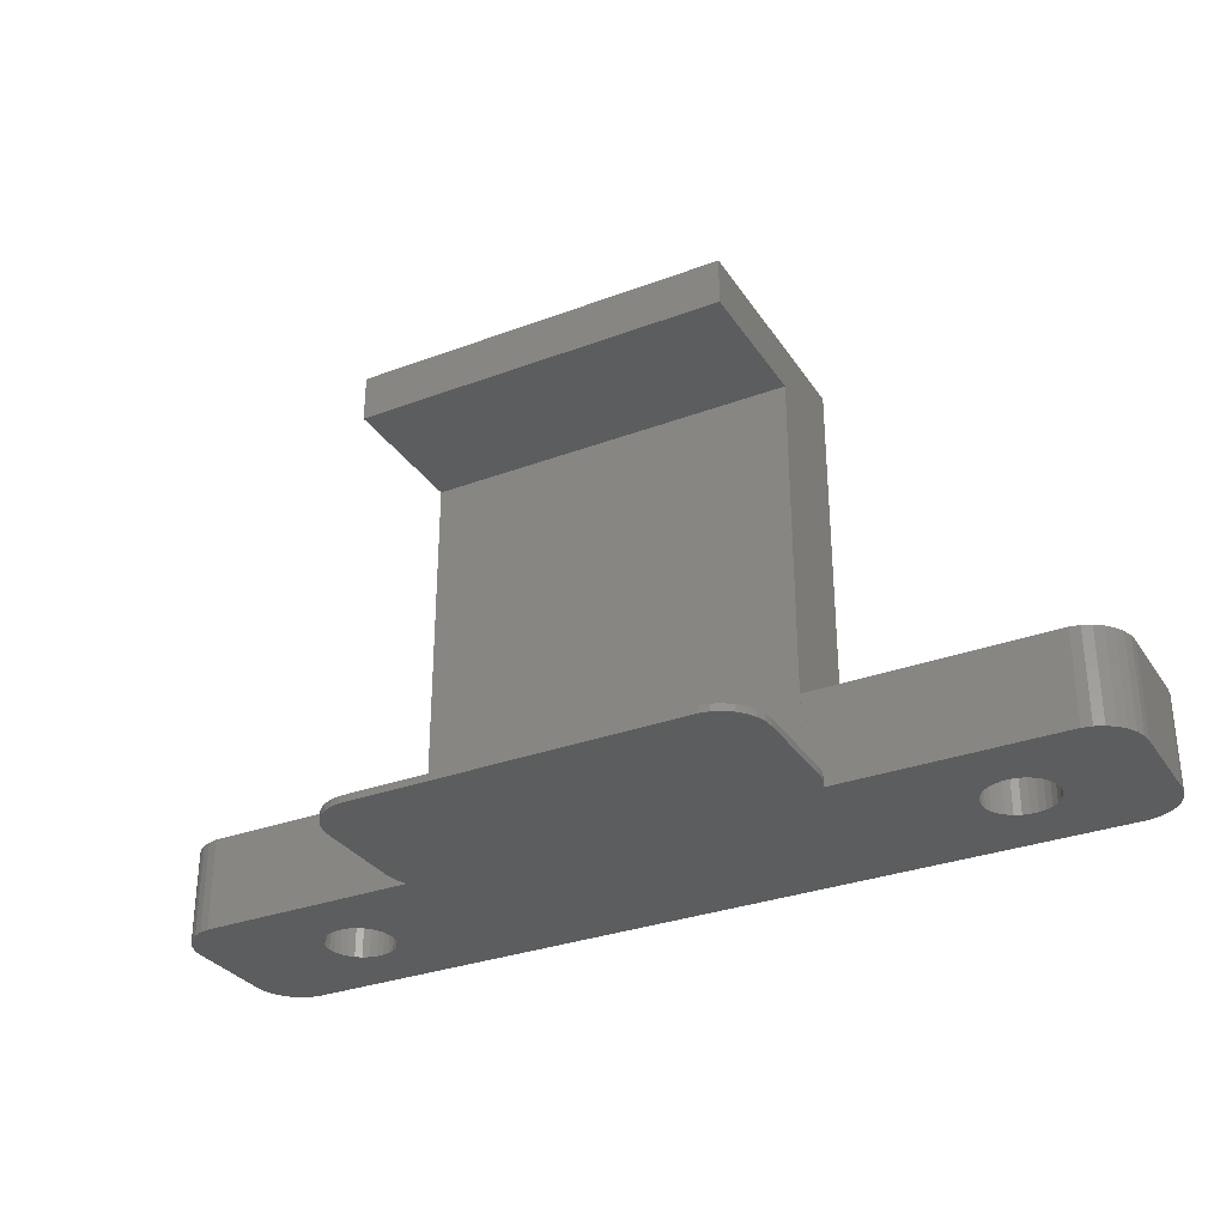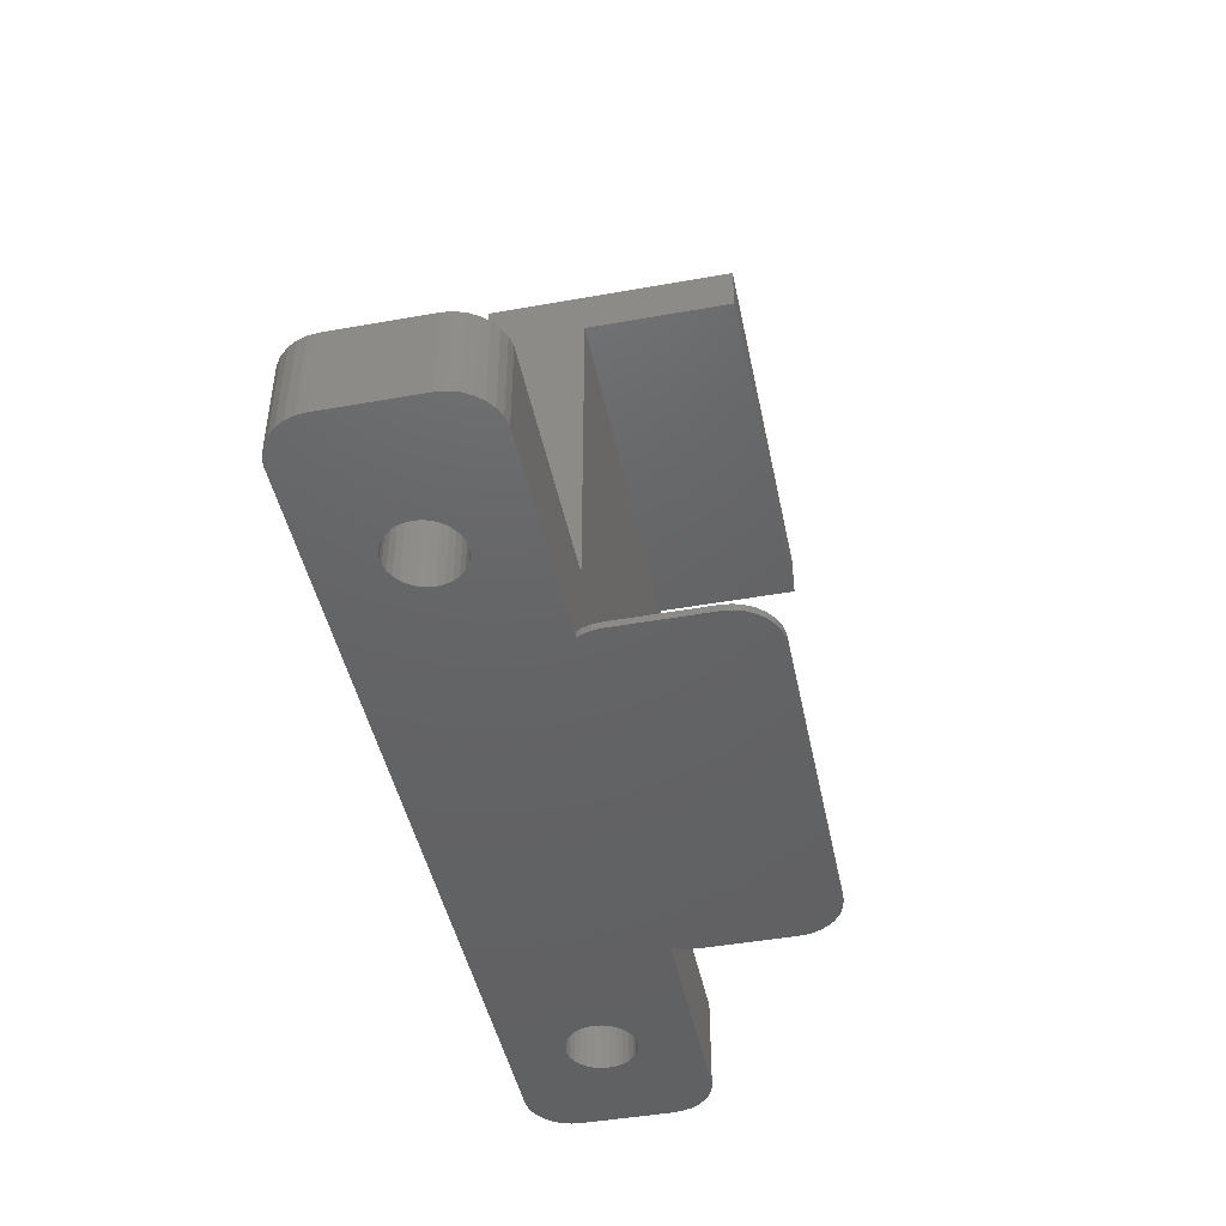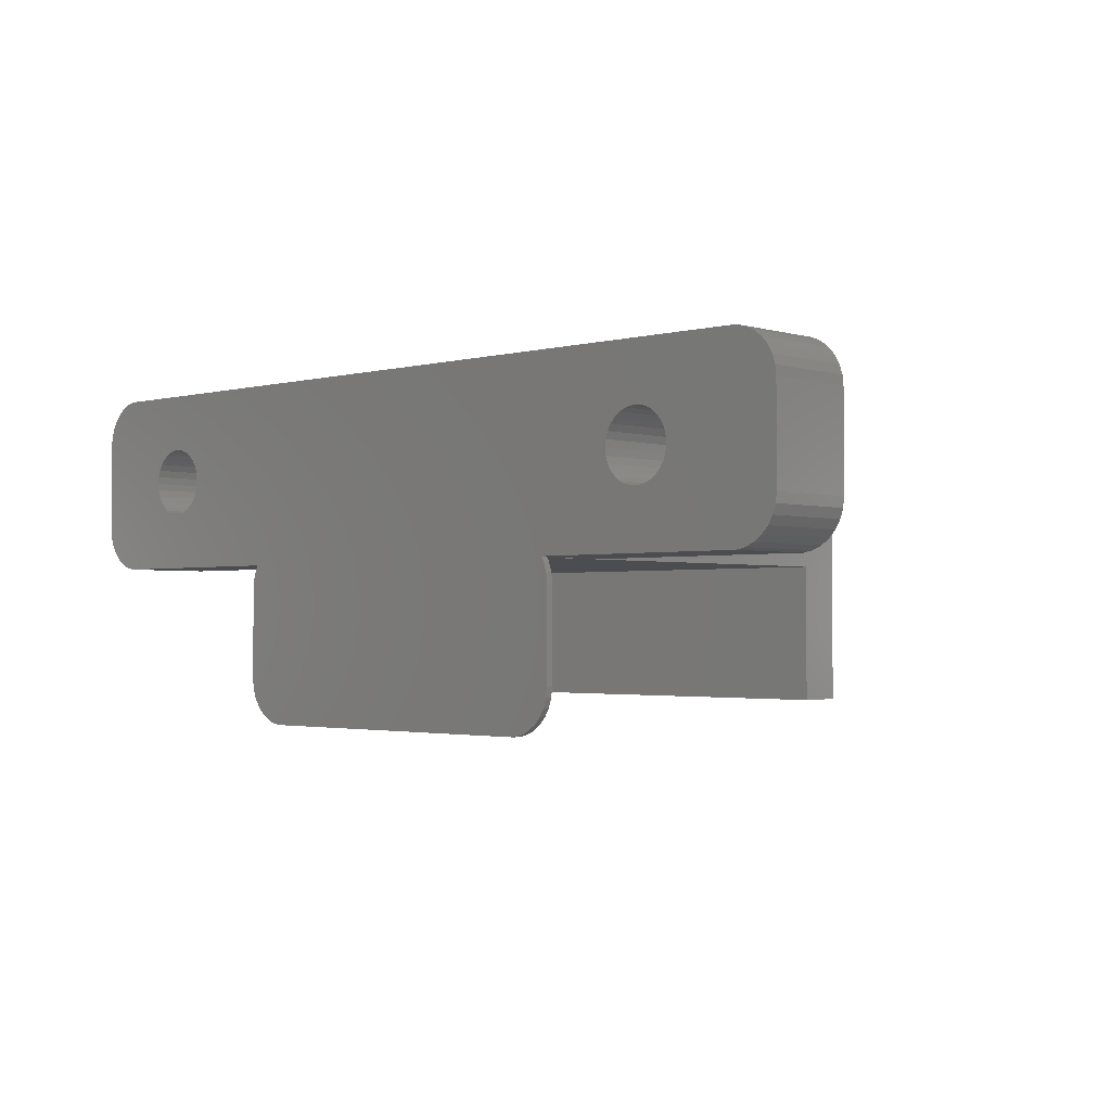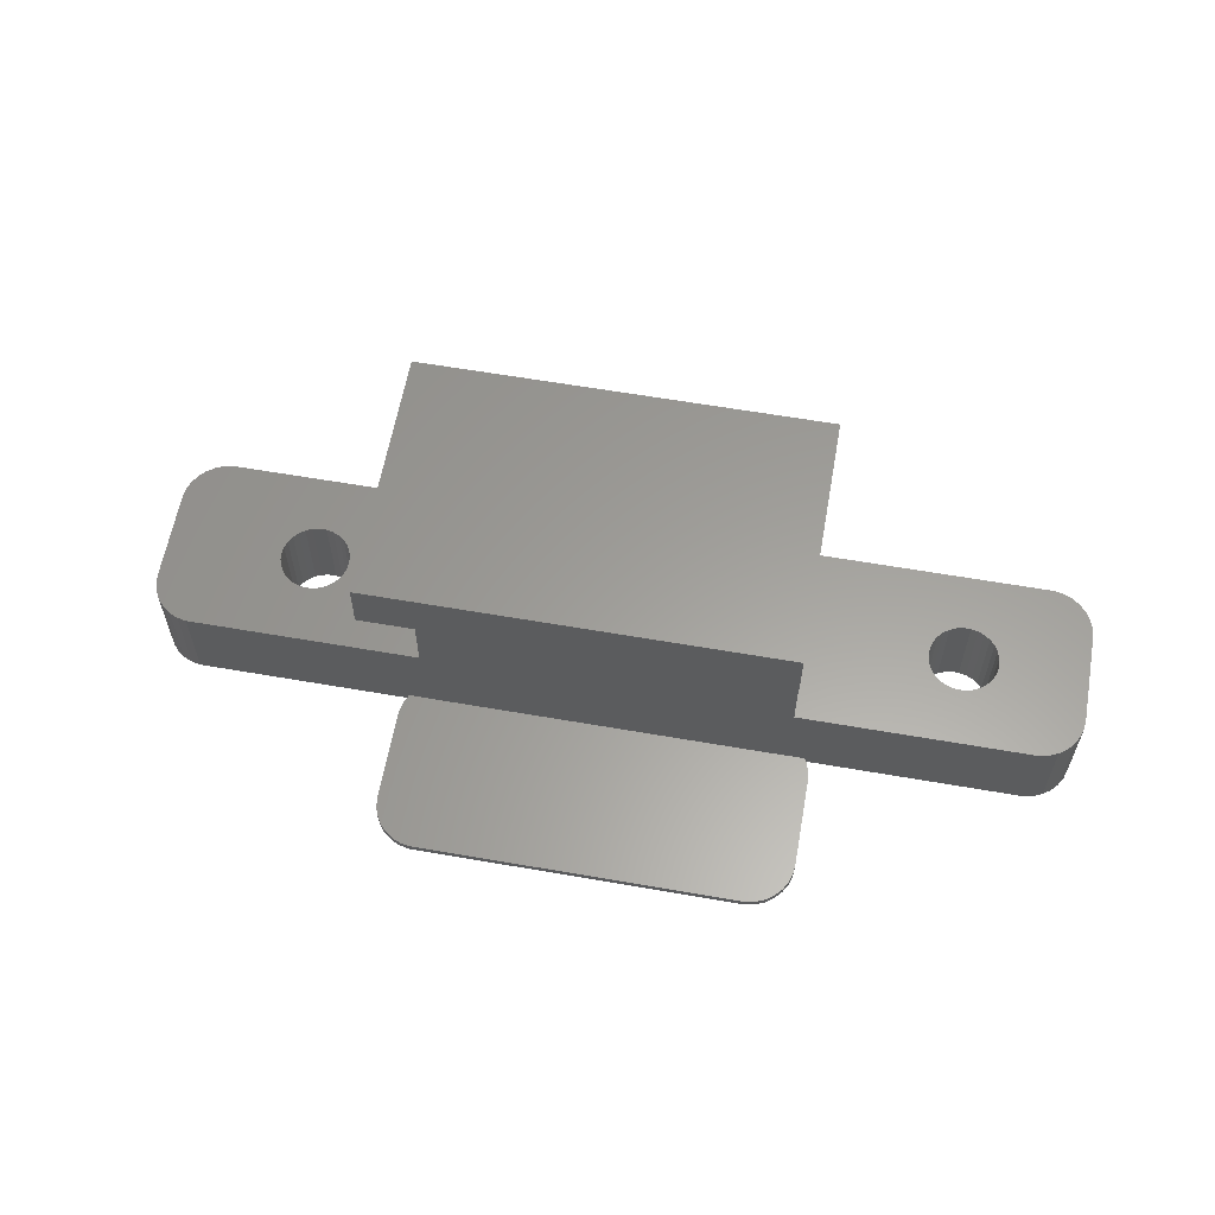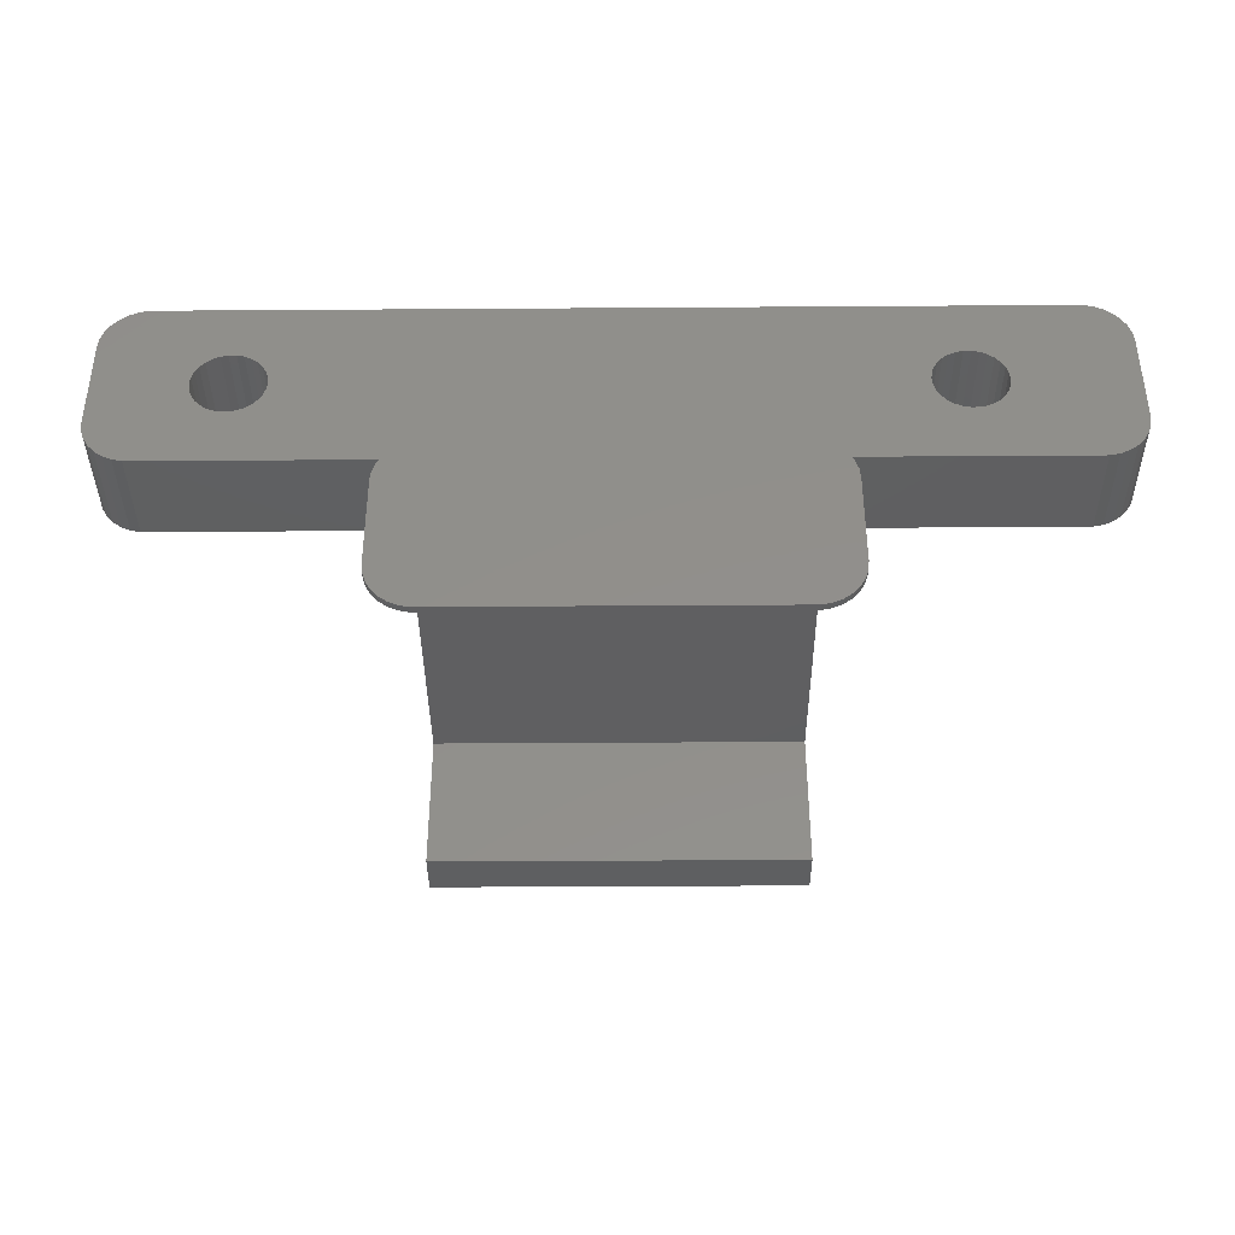
<metadata>
{"format":"stl","ext":"stl","renderer":"f3d","projection":"perspective","resolution":1024,"background":"white","views":[{"elev":-31.3,"azim":27.9,"up":"+Z"},{"elev":-45.5,"azim":-78.4,"up":"+Z"},{"elev":-2.0,"azim":-136.6,"up":"+Y"},{"elev":60.7,"azim":10.1,"up":"+Z"},{"elev":-38.7,"azim":-179.5,"up":"+Y"}]}
</metadata>
<code>
# stl→obj: 248 verts, 500 faces
v 27.21 -1.989 0
v 29 0 0
v 28.96 -0.4158 0
v 29 4 0
v 28.83 -0.8135 0
v 28.71 5.011 0
v 28.96 4.416 0
v 28.62 -1.176 0
v 11.29 5.011 0
v 7.967 8.688 0
v 8 9 0
v 7.87 8.39 0
v 7.714 8.118 0
v 7.504 7.885 0
v 7.25 7.701 0
v 6.964 7.573 0
v 6.657 7.508 0
v 6.343 7.508 0
v 1.791 5.011 0
v 6.036 7.573 0
v 5.13 8.39 0
v 0 7 0
v 5.033 8.688 0
v 5.286 8.118 0
v 5.496 7.885 0
v 5.75 7.701 0
v 11 9.537e-07 0
v 12.79 -1.989 0
v 11.17 -0.8135 0
v 11 4 0
v 11.04 -0.4158 0
v 11.04 4.416 0
v 11.17 4.813 0
v 38.21 5.011 0
v 40 7 0
v 39.96 6.584 0
v 36.2 9 0
v 40 11 0
v 39.83 6.187 0
v 36.17 9.312 0
v 39.62 5.824 0
v 36.07 9.61 0
v 39.34 5.514 0
v 35.91 9.882 0
v 39 5.268 0
v 38.21 12.99 0
v 39.96 11.42 0
v 38.62 5.098 0
v 39.83 11.81 0
v 35.91 8.118 0
v 39.62 12.18 0
v 39.34 12.49 0
v 36.17 8.688 0
v 36.07 8.39 0
v 35.7 7.885 0
v 35.45 7.701 0
v 35.16 7.573 0
v 34.86 7.508 0
v 34.54 7.508 0
v 34.24 7.573 0
v 33.23 8.688 0
v 33.2 9 0
v 33.33 8.39 0
v 33.49 8.118 0
v 33.7 7.885 0
v 33.95 7.701 0
v 39 12.73 0
v 38.62 12.9 0
v 35.7 10.11 0
v 35.45 10.3 0
v 35.16 10.43 0
v 34.86 10.49 0
v 34.54 10.49 0
v 34.24 10.43 0
v 33.95 10.3 0
v 33.23 9.312 0
v 33.33 9.61 0
v 33.49 9.882 0
v 7.714 9.882 0
v 28.34 -1.486 0
v 28 -1.732 0
v 27.62 -1.902 0
v 28.83 4.813 0
v 7.87 9.61 0
v 11.38 -1.176 0
v 12.38 -1.902 0
v 12 -1.732 0
v 11.66 -1.486 0
v 33.7 10.11 0
v 7.967 9.312 0
v 7.504 10.11 0
v 7.25 10.3 0
v 6.964 10.43 0
v 1.791 12.99 0
v 6.657 10.49 0
v 6.343 10.49 0
v 5 9 0
v 0 11 0
v 5.033 9.312 0
v 6.036 10.43 0
v 5.75 10.3 0
v 5.496 10.11 0
v 5.286 9.882 0
v 5.13 9.61 0
v 1.382 5.098 0
v 1.382 12.9 0
v 1 5.268 0
v 0.6617 5.514 0
v 0.382 5.824 0
v 1 12.73 0
v 0.1729 6.187 0
v 0.6617 12.49 0
v 0.0437 6.584 0
v 0.382 12.18 0
v 0.1729 11.81 0
v 0.0437 11.42 0
v 38.21 12.99 4
v 40 11 4
v 39.96 11.42 4
v 36.2 9 4
v 40 7 4
v 39.83 11.81 4
v 36.17 8.688 4
v 39.62 12.18 4
v 36.07 8.39 4
v 39.34 12.49 4
v 35.91 8.118 4
v 39 12.73 4
v 38.21 5.011 4
v 39.96 6.584 4
v 38.62 12.9 4
v 39.83 6.187 4
v 35.91 9.882 4
v 39.62 5.824 4
v 39.34 5.514 4
v 36.17 9.312 4
v 36.07 9.61 4
v 35.7 10.11 4
v 35.45 10.3 4
v 35.16 10.43 4
v 34.86 10.49 4
v 34.54 10.49 4
v 34.24 10.43 4
v 33.95 10.3 4
v 33.23 9.312 4
v 28 9 4
v 33.2 9 4
v 33.33 9.61 4
v 33.49 9.882 4
v 33.7 10.11 4
v 12 9 4
v 7.967 8.688 4
v 8 9 4
v 1.791 12.99 4
v 7.967 9.312 4
v 7.87 9.61 4
v 7.714 9.882 4
v 7.504 10.11 4
v 7.25 10.3 4
v 6.964 10.43 4
v 6.657 10.49 4
v 5.13 9.61 4
v 0 11 4
v 5.033 9.312 4
v 5.286 9.882 4
v 5.496 10.11 4
v 5.75 10.3 4
v 6.036 10.43 4
v 6.343 10.49 4
v 39 5.268 4
v 38.62 5.098 4
v 35.7 7.885 4
v 35.45 7.701 4
v 35.16 7.573 4
v 34.86 7.508 4
v 34.54 7.508 4
v 34.24 7.573 4
v 28 5.011 4
v 33.95 7.701 4
v 33.23 8.688 4
v 33.33 8.39 4
v 33.49 8.118 4
v 33.7 7.885 4
v 7.87 8.39 4
v 12 5.011 4
v 7.714 8.118 4
v 7.504 7.885 4
v 7.25 7.701 4
v 6.964 7.573 4
v 6.657 7.508 4
v 1.791 5.011 4
v 6.343 7.508 4
v 6.036 7.573 4
v 5 9 4
v 0 7 4
v 5.033 8.688 4
v 5.75 7.701 4
v 5.496 7.885 4
v 5.286 8.118 4
v 5.13 8.39 4
v 1.382 12.9 4
v 1 12.73 4
v 0.6617 12.49 4
v 1.382 5.098 4
v 0.382 12.18 4
v 1 5.268 4
v 0.1729 11.81 4
v 0.6617 5.514 4
v 0.0437 11.42 4
v 0.382 5.824 4
v 0.1729 6.187 4
v 0.0437 6.584 4
v 28.71 5.011 0.3
v 28 5.011 0.3
v 11.29 5.011 0.3
v 12 5.011 0.3
v 12 5 0.3
v 12 5 18
v 12 9 20
v 12 -1 20
v 12 -1 18
v 28 -1 20
v 28 9 20
v 28 5 18
v 28 5 0.3
v 28 -1 18
v 12.79 -1.989 0.3
v 12.38 -1.902 0.3
v 28 -1.732 0.3
v 27.62 -1.902 0.3
v 27.21 -1.989 0.3
v 11 9.537e-07 0.3
v 12 -1.732 0.3
v 11.66 -1.486 0.3
v 11.17 4.813 0.3
v 11.04 4.416 0.3
v 11 4 0.3
v 11.38 -1.176 0.3
v 11.17 -0.8135 0.3
v 11.04 -0.4158 0.3
v 29 4 0.3
v 28.96 4.416 0.3
v 29 0 0.3
v 28.83 4.813 0.3
v 28.96 -0.4158 0.3
v 28.83 -0.8135 0.3
v 28.62 -1.176 0.3
v 28.34 -1.486 0.3
f 1 2 3
f 2 1 4
f 1 3 5
f 6 4 1
f 4 6 7
f 1 5 8
f 9 10 11
f 9 12 10
f 9 13 12
f 9 14 13
f 9 15 14
f 9 16 15
f 9 17 16
f 9 18 17
f 19 18 9
f 18 19 20
f 21 22 23
f 22 21 19
f 24 19 21
f 25 19 24
f 26 19 25
f 20 19 26
f 27 28 29
f 30 28 27
f 27 29 31
f 28 30 9
f 32 9 30
f 9 32 33
f 34 35 36
f 35 37 38
f 34 36 39
f 40 38 37
f 34 39 41
f 42 38 40
f 34 41 43
f 44 38 42
f 34 43 45
f 38 46 47
f 34 45 48
f 47 46 49
f 50 35 34
f 49 46 51
f 51 46 52
f 35 53 37
f 35 54 53
f 35 50 54
f 34 55 50
f 34 56 55
f 34 57 56
f 34 58 57
f 34 59 58
f 6 59 34
f 59 6 60
f 61 6 62
f 63 6 61
f 64 6 63
f 65 6 64
f 66 6 65
f 60 6 66
f 52 46 67
f 67 46 68
f 38 44 46
f 69 46 44
f 70 46 69
f 71 46 70
f 72 46 71
f 73 46 72
f 74 46 73
f 75 46 74
f 6 76 62
f 6 77 76
f 6 78 77
f 79 78 6
f 1 8 80
f 1 80 81
f 1 81 82
f 7 6 83
f 28 6 1
f 9 6 28
f 84 6 9
f 79 6 84
f 85 28 86
f 85 86 87
f 85 87 88
f 29 28 85
f 78 79 89
f 90 9 11
f 84 9 90
f 91 89 79
f 89 91 75
f 92 75 91
f 75 92 46
f 93 46 92
f 94 93 95
f 94 95 96
f 23 22 97
f 98 97 22
f 97 98 99
f 93 94 46
f 100 94 96
f 101 94 100
f 102 94 101
f 103 94 102
f 99 98 104
f 22 19 105
f 94 104 98
f 94 98 106
f 22 105 107
f 22 107 108
f 104 94 103
f 22 108 109
f 106 98 110
f 22 109 111
f 110 98 112
f 22 111 113
f 112 98 114
f 114 98 115
f 115 98 116
f 117 118 119
f 118 120 121
f 117 119 122
f 123 121 120
f 117 122 124
f 125 121 123
f 117 124 126
f 127 121 125
f 117 126 128
f 121 129 130
f 117 128 131
f 130 129 132
f 133 118 117
f 132 129 134
f 134 129 135
f 118 136 120
f 118 137 136
f 118 133 137
f 117 138 133
f 117 139 138
f 117 140 139
f 117 141 140
f 117 142 141
f 117 143 142
f 117 144 143
f 145 146 147
f 148 146 145
f 149 146 148
f 150 146 149
f 144 146 150
f 117 146 144
f 117 151 146
f 152 151 153
f 154 151 117
f 151 155 153
f 151 156 155
f 151 157 156
f 151 158 157
f 151 159 158
f 151 160 159
f 151 154 160
f 160 154 161
f 162 163 164
f 163 162 154
f 165 154 162
f 166 154 165
f 167 154 166
f 168 154 167
f 169 154 168
f 161 154 169
f 135 129 170
f 170 129 171
f 121 127 129
f 172 129 127
f 173 129 172
f 174 129 173
f 175 129 174
f 176 129 175
f 177 129 176
f 178 177 179
f 146 180 147
f 146 181 180
f 178 181 146
f 181 178 182
f 182 178 183
f 183 178 179
f 177 178 129
f 184 151 152
f 151 184 185
f 186 185 184
f 187 185 186
f 188 185 187
f 189 185 188
f 190 185 189
f 191 190 192
f 191 192 193
f 164 163 194
f 195 194 163
f 194 195 196
f 190 191 185
f 197 191 193
f 198 191 197
f 199 191 198
f 196 195 200
f 163 154 201
f 191 200 195
f 163 201 202
f 200 191 199
f 163 202 203
f 191 195 204
f 163 203 205
f 204 195 206
f 163 205 207
f 206 195 208
f 163 207 209
f 208 195 210
f 210 195 211
f 211 195 212
f 118 47 119
f 47 118 38
f 213 178 214
f 178 213 129
f 34 213 6
f 213 34 129
f 191 215 185
f 19 215 191
f 215 19 9
f 185 215 216
f 113 195 22
f 195 113 212
f 46 154 117
f 154 46 94
f 132 36 130
f 36 132 39
f 130 35 121
f 35 130 36
f 45 135 170
f 135 45 43
f 22 163 98
f 163 22 195
f 68 117 131
f 117 68 46
f 135 41 134
f 41 135 43
f 34 171 129
f 171 34 48
f 121 38 118
f 38 121 35
f 108 206 208
f 206 108 107
f 105 191 204
f 191 105 19
f 108 210 109
f 210 108 208
f 111 212 113
f 212 111 211
f 98 209 116
f 209 98 163
f 110 203 202
f 203 110 112
f 94 201 154
f 201 94 106
f 114 203 112
f 203 114 205
f 116 207 115
f 207 116 209
f 134 39 132
f 39 134 41
f 48 170 171
f 170 48 45
f 107 204 206
f 204 107 105
f 109 211 111
f 211 109 210
f 106 202 201
f 202 106 110
f 115 205 114
f 205 115 207
f 122 51 124
f 51 122 49
f 119 49 122
f 49 119 47
f 67 131 128
f 131 67 68
f 52 128 126
f 128 52 67
f 124 52 126
f 52 124 51
f 11 155 90
f 155 11 153
f 96 161 169
f 161 96 95
f 92 158 159
f 158 92 91
f 165 102 166
f 102 165 103
f 101 168 167
f 168 101 100
f 14 186 13
f 186 14 187
f 84 157 79
f 157 84 156
f 90 156 84
f 156 90 155
f 79 158 91
f 158 79 157
f 95 160 161
f 160 95 93
f 93 159 160
f 159 93 92
f 164 104 162
f 104 164 99
f 162 103 165
f 103 162 104
f 194 99 164
f 99 194 97
f 102 167 166
f 167 102 101
f 100 169 168
f 169 100 96
f 10 153 11
f 153 10 152
f 16 190 189
f 190 16 17
f 14 188 187
f 188 14 15
f 20 197 193
f 197 20 26
f 17 192 190
f 192 17 18
f 198 24 199
f 24 198 25
f 200 23 196
f 23 200 21
f 196 97 194
f 97 196 23
f 15 189 188
f 189 15 16
f 12 152 10
f 152 12 184
f 13 184 12
f 184 13 186
f 18 193 192
f 193 18 20
f 26 198 197
f 198 26 25
f 199 21 200
f 21 199 24
f 37 136 40
f 136 37 120
f 74 142 143
f 142 74 73
f 58 176 175
f 176 58 59
f 70 138 139
f 138 70 69
f 149 89 150
f 89 149 78
f 75 143 144
f 143 75 74
f 50 125 54
f 125 50 127
f 60 179 177
f 179 60 66
f 42 133 44
f 133 42 137
f 40 137 42
f 137 40 136
f 44 138 69
f 138 44 133
f 72 140 141
f 140 72 71
f 73 141 142
f 141 73 72
f 71 139 140
f 139 71 70
f 145 77 148
f 77 145 76
f 148 78 149
f 78 148 77
f 147 76 145
f 76 147 62
f 89 144 150
f 144 89 75
f 53 120 37
f 120 53 123
f 57 175 174
f 175 57 58
f 55 173 172
f 173 55 56
f 59 177 176
f 177 59 60
f 183 64 182
f 64 183 65
f 181 61 180
f 61 181 63
f 180 62 147
f 62 180 61
f 56 174 173
f 174 56 57
f 55 127 50
f 127 55 172
f 54 123 53
f 123 54 125
f 66 183 179
f 183 66 65
f 182 63 181
f 63 182 64
f 216 217 185
f 218 151 185
f 218 185 217
f 151 218 219
f 220 218 221
f 218 220 219
f 219 222 223
f 222 219 220
f 224 146 223
f 225 178 224
f 146 224 178
f 222 224 223
f 224 222 226
f 178 225 214
f 217 224 218
f 224 217 225
f 146 219 223
f 219 146 151
f 221 224 226
f 224 221 218
f 221 222 220
f 222 221 226
f 86 227 228
f 227 86 28
f 82 229 230
f 229 82 81
f 28 231 227
f 231 28 1
f 215 217 216
f 217 232 233
f 233 232 234
f 217 215 235
f 217 235 236
f 217 237 232
f 217 236 237
f 234 232 238
f 238 232 239
f 239 232 240
f 225 241 242
f 241 225 243
f 225 242 244
f 231 243 225
f 225 244 213
f 243 231 245
f 245 231 246
f 225 213 214
f 246 231 247
f 247 231 248
f 248 231 229
f 229 231 230
f 225 227 231
f 217 227 225
f 233 227 217
f 227 233 228
f 246 3 245
f 3 246 5
f 32 235 33
f 235 32 236
f 27 237 30
f 237 27 232
f 30 236 32
f 236 30 237
f 31 232 27
f 232 31 240
f 1 230 231
f 230 1 82
f 248 8 247
f 8 248 80
f 88 233 234
f 233 88 87
f 88 238 85
f 238 88 234
f 29 240 31
f 240 29 239
f 87 228 233
f 228 87 86
f 85 239 29
f 239 85 238
f 247 5 246
f 5 247 8
f 245 2 243
f 2 245 3
f 241 7 242
f 7 241 4
f 244 6 213
f 6 244 83
f 33 215 9
f 215 33 235
f 81 248 229
f 248 81 80
f 243 4 241
f 4 243 2
f 242 83 244
f 83 242 7

</code>
